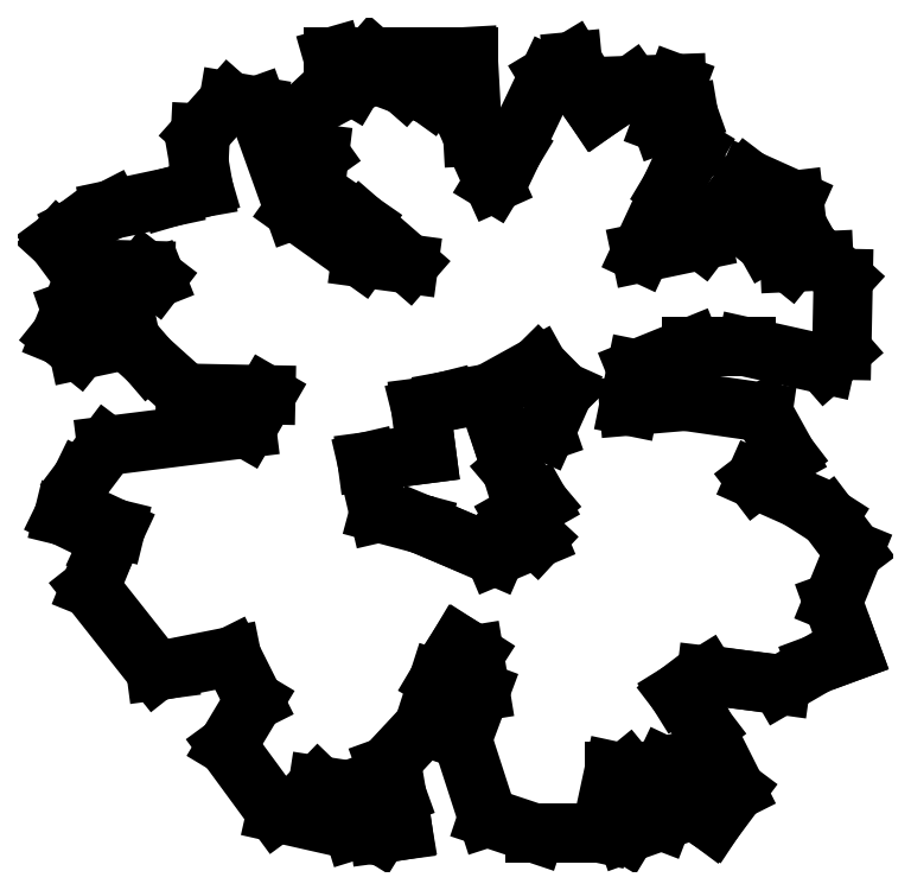
<metadata>
{"format":"dxf","ext":"dxf","renderer":"ezdxf+matplotlib","layout":"modelspace","background":"white","min_lineweight":24,"dpi":150}
</metadata>
<code>
0
SECTION
2
ENTITIES
0
LINE
8
0
10
0.2093
20
-3.093
30
0
11
0.4394
21
-3.241
31
0
0
LINE
8
0
10
0.4394
20
-3.241
30
0
11
0.5312
21
-3.807
31
0
0
LINE
8
0
10
0.5312
20
-3.807
30
0
11
0.2552
21
-4.547
31
0
0
LINE
8
0
10
0.2552
20
-4.547
30
0
11
0.6463
21
-5.754
31
0
0
LINE
8
0
10
0.6463
20
-5.754
30
0
11
1.382
21
-6
31
0
0
LINE
8
0
10
1.382
20
-6
30
0
11
2.394
21
-6
31
0
0
LINE
8
0
10
2.394
20
-6
30
0
11
2.601
21
-5.039
31
0
0
LINE
8
0
10
2.601
20
-5.039
30
0
11
2.808
21
-5.039
31
0
0
LINE
8
0
10
2.808
20
-5.039
30
0
11
3.13
21
-5.433
31
0
0
LINE
8
0
10
3.13
20
-5.433
30
0
11
2.785
21
-6
31
0
0
LINE
8
0
10
2.785
20
-6
30
0
11
3.337
21
-5.803
31
0
0
LINE
8
0
10
3.337
20
-5.803
30
0
11
3.498
21
-5.384
31
0
0
LINE
8
0
10
3.498
20
-5.384
30
0
11
3.383
21
-4.966
31
0
0
LINE
8
0
10
3.383
20
-4.966
30
0
11
3.797
21
-5.162
31
0
0
LINE
8
0
10
3.797
20
-5.162
30
0
11
3.843
21
-5.384
31
0
0
LINE
8
0
10
3.843
20
-5.384
30
0
11
3.82
21
-5.631
31
0
0
LINE
8
0
10
3.82
20
-5.631
30
0
11
4.119
21
-5.828
31
0
0
LINE
8
0
10
4.119
20
-5.828
30
0
11
4.487
21
-5.335
31
0
0
LINE
8
0
10
4.487
20
-5.335
30
0
11
4.004
21
-4.374
31
0
0
LINE
8
0
10
4.004
20
-4.374
30
0
11
3.59
21
-3.832
31
0
0
LINE
8
0
10
3.59
20
-3.832
30
0
11
4.027
21
-3.561
31
0
0
LINE
8
0
10
4.027
20
-3.561
30
0
11
4.648
21
-3.635
31
0
0
LINE
8
0
10
4.648
20
-3.635
30
0
11
5.177
21
-3.708
31
0
0
LINE
8
0
10
5.177
20
-3.708
30
0
11
5.729
21
-3.388
31
0
0
LINE
8
0
10
5.729
20
-3.388
30
0
11
6.258
21
-3.191
31
0
0
LINE
8
0
10
6.258
20
-3.191
30
0
11
5.982
21
-2.428
31
0
0
LINE
8
0
10
5.982
20
-2.428
30
0
11
6.303
21
-1.639
31
0
0
LINE
8
0
10
6.303
20
-1.639
30
0
11
5.913
21
-1.121
31
0
0
LINE
8
0
10
5.913
20
-1.121
30
0
11
5.453
21
-0.8259
31
0
0
LINE
8
0
10
5.453
20
-0.8259
30
0
11
4.786
21
-0.5302
31
0
0
LINE
8
0
10
4.786
20
-0.5302
30
0
11
5.269
21
-0.1603
31
0
0
LINE
8
0
10
5.269
20
-0.1603
30
0
11
4.901
21
0.5048
31
0
0
LINE
8
0
10
4.901
20
0.5048
30
0
11
3.705
21
0.6772
31
0
0
LINE
8
0
10
3.705
20
0.6772
30
0
11
2.831
21
0.6032
31
0
0
LINE
8
0
10
2.831
20
0.6032
30
0
11
2.946
21
1.17
31
0
0
LINE
8
0
10
2.946
20
1.17
30
0
11
3.797
21
1.515
31
0
0
LINE
8
0
10
3.797
20
1.515
30
0
11
4.648
21
1.515
31
0
0
LINE
8
0
10
4.648
20
1.515
30
0
11
5.866
21
1.244
31
0
0
LINE
8
0
10
5.866
20
1.244
30
0
11
6.12
21
1.466
31
0
0
LINE
8
0
10
6.12
20
1.466
30
0
11
6.143
21
2.575
31
0
0
LINE
8
0
10
6.143
20
2.575
30
0
11
5.844
21
2.845
31
0
0
LINE
8
0
10
5.844
20
2.845
30
0
11
5.315
21
2.821
31
0
0
LINE
8
0
10
5.315
20
2.821
30
0
11
4.947
21
3.117
31
0
0
LINE
8
0
10
4.947
20
3.117
30
0
11
5.43
21
3.388
31
0
0
LINE
8
0
10
5.43
20
3.388
30
0
11
5.384
21
3.782
31
0
0
LINE
8
0
10
5.384
20
3.782
30
0
11
4.671
21
4.103
31
0
0
LINE
8
0
10
4.671
20
4.103
30
0
11
3.958
21
3.166
31
0
0
LINE
8
0
10
3.958
20
3.166
30
0
11
3.015
21
2.969
31
0
0
LINE
8
0
10
3.015
20
2.969
30
0
11
3.475
21
3.954
31
0
0
LINE
8
0
10
3.475
20
3.954
30
0
11
3.843
21
4.57
31
0
0
LINE
8
0
10
3.843
20
4.57
30
0
11
3.751
21
5.113
31
0
0
LINE
8
0
10
3.751
20
5.113
30
0
11
3.337
21
4.965
31
0
0
LINE
8
0
10
3.337
20
4.965
30
0
11
3.567
21
5.581
31
0
0
LINE
8
0
10
3.567
20
5.581
30
0
11
2.877
21
5.556
31
0
0
LINE
8
0
10
2.877
20
5.556
30
0
11
2.325
21
5.162
31
0
0
LINE
8
0
10
2.325
20
5.162
30
0
11
1.98
21
5.679
31
0
0
LINE
8
0
10
1.98
20
5.679
30
0
11
1.957
21
5.926
31
0
0
LINE
8
0
10
1.957
20
5.926
30
0
11
1.589
21
5.704
31
0
0
LINE
8
0
10
1.589
20
5.704
30
0
11
1.037
21
4.546
31
0
0
LINE
8
0
10
1.037
20
4.546
30
0
11
0.7382
21
4.053
31
0
0
LINE
8
0
10
0.7382
20
4.053
30
0
11
0.4162
21
4.768
31
0
0
LINE
8
0
10
0.4162
20
4.768
30
0
11
0.347
21
6
31
0
0
LINE
8
0
10
0.347
20
6
30
0
11
-0.3428
21
6
31
0
0
LINE
8
0
10
-0.3428
20
6
30
0
11
-0.3428
21
5.852
31
0
0
LINE
8
0
10
-0.3428
20
5.852
30
0
11
-0.02085
21
5.729
31
0
0
LINE
8
0
10
-0.02085
20
5.729
30
0
11
-0.251
21
5.408
31
0
0
LINE
8
0
10
-0.251
20
5.408
30
0
11
-0.6416
21
5.556
31
0
0
LINE
8
0
10
-0.6416
20
5.556
30
0
11
-1.148
21
6
31
0
0
LINE
8
0
10
-1.148
20
6
30
0
11
-1.746
21
6
31
0
0
LINE
8
0
10
-1.746
20
6
30
0
11
-1.653
21
5.679
31
0
0
LINE
8
0
10
-1.653
20
5.679
30
0
11
-1.446
21
5.556
31
0
0
LINE
8
0
10
-1.446
20
5.556
30
0
11
-2.136
21
5.187
31
0
0
LINE
8
0
10
-2.136
20
5.187
30
0
11
-2.321
21
5.014
31
0
0
LINE
8
0
10
-2.321
20
5.014
30
0
11
-1.953
21
4.497
31
0
0
LINE
8
0
10
-1.953
20
4.497
30
0
11
-2.022
21
3.93
31
0
0
LINE
8
0
10
-2.022
20
3.93
30
0
11
-1.309
21
3.437
31
0
0
LINE
8
0
10
-1.309
20
3.437
30
0
11
-0.5729
21
2.796
31
0
0
LINE
8
0
10
-0.5729
20
2.796
30
0
11
-1.309
21
2.895
31
0
0
LINE
8
0
10
-1.309
20
2.895
30
0
11
-2.344
21
3.634
31
0
0
LINE
8
0
10
-2.344
20
3.634
30
0
11
-2.919
21
5.236
31
0
0
LINE
8
0
10
-2.919
20
5.236
30
0
11
-3.356
21
5.31
31
0
0
LINE
8
0
10
-3.356
20
5.31
30
0
11
-3.793
21
4.817
31
0
0
LINE
8
0
10
-3.793
20
4.817
30
0
11
-3.815
21
4.374
31
0
0
LINE
8
0
10
-3.815
20
4.374
30
0
11
-3.746
21
3.979
31
0
0
LINE
8
0
10
-3.746
20
3.979
30
0
11
-4.252
21
3.831
31
0
0
LINE
8
0
10
-4.252
20
3.831
30
0
11
-5.172
21
3.634
31
0
0
LINE
8
0
10
-5.172
20
3.634
30
0
11
-5.701
21
3.363
31
0
0
LINE
8
0
10
-5.701
20
3.363
30
0
11
-6
21
3.141
31
0
0
LINE
8
0
10
-6
20
3.141
30
0
11
-5.54
21
2.723
31
0
0
LINE
8
0
10
-5.54
20
2.723
30
0
11
-4.643
21
2.698
31
0
0
LINE
8
0
10
-4.643
20
2.698
30
0
11
-4.483
21
2.575
31
0
0
LINE
8
0
10
-4.483
20
2.575
30
0
11
-5.103
21
2.328
31
0
0
LINE
8
0
10
-5.103
20
2.328
30
0
11
-5.793
21
2.082
31
0
0
LINE
8
0
10
-5.793
20
2.082
30
0
11
-5.954
21
1.688
31
0
0
LINE
8
0
10
-5.954
20
1.688
30
0
11
-5.678
21
1.466
31
0
0
LINE
8
0
10
-5.678
20
1.466
30
0
11
-4.873
21
1.638
31
0
0
LINE
8
0
10
-4.873
20
1.638
30
0
11
-4.598
21
1.318
31
0
0
LINE
8
0
10
-4.598
20
1.318
30
0
11
-4.022
21
0.8005
31
0
0
LINE
8
0
10
-4.022
20
0.8005
30
0
11
-2.78
21
0.7756
31
0
0
LINE
8
0
10
-2.78
20
0.7756
30
0
11
-3.08
21
0.2582
31
0
0
LINE
8
0
10
-3.08
20
0.2582
30
0
11
-5.242
21
-0.01271
31
0
0
LINE
8
0
10
-5.242
20
-0.01271
30
0
11
-5.632
21
-0.5302
31
0
0
LINE
8
0
10
-5.632
20
-0.5302
30
0
11
-5.908
21
-1.097
31
0
0
LINE
8
0
10
-5.908
20
-1.097
30
0
11
-5.103
21
-1.294
31
0
0
LINE
8
0
10
-5.103
20
-1.294
30
0
11
-5.264
21
-1.639
31
0
0
LINE
8
0
10
-5.264
20
-1.639
30
0
11
-5.494
21
-2.206
31
0
0
LINE
8
0
10
-5.494
20
-2.206
30
0
11
-4.483
21
-3.487
31
0
0
LINE
8
0
10
-4.483
20
-3.487
30
0
11
-4.298
21
-3.462
31
0
0
LINE
8
0
10
-4.298
20
-3.462
30
0
11
-3.31
21
-3.265
31
0
0
LINE
8
0
10
-3.31
20
-3.265
30
0
11
-2.965
21
-3.955
31
0
0
LINE
8
0
10
-2.965
20
-3.955
30
0
11
-3.378
21
-4.645
31
0
0
LINE
8
0
10
-3.378
20
-4.645
30
0
11
-2.619
21
-5.68
31
0
0
LINE
8
0
10
-2.619
20
-5.68
30
0
11
-1.424
21
-5.951
31
0
0
LINE
8
0
10
-1.424
20
-5.951
30
0
11
-1.492
21
-5.729
31
0
0
LINE
8
0
10
-1.492
20
-5.729
30
0
11
-1.975
21
-5.261
31
0
0
LINE
8
0
10
-1.975
20
-5.261
30
0
11
-1.492
21
-5.335
31
0
0
LINE
8
0
10
-1.492
20
-5.335
30
0
11
-1.309
21
-5.828
31
0
0
LINE
8
0
10
-1.309
20
-5.828
30
0
11
-1.033
21
-6
31
0
0
LINE
8
0
10
-1.033
20
-6
30
0
11
-0.6648
21
-5.951
31
0
0
LINE
8
0
10
-0.6648
20
-5.951
30
0
11
-0.7566
21
-5.409
31
0
0
LINE
8
0
10
-0.7566
20
-5.409
30
0
11
-0.9176
21
-4.966
31
0
0
LINE
8
0
10
-0.9176
20
-4.966
30
0
11
-0.3428
21
-4.349
31
0
0
LINE
8
0
10
-0.3428
20
-4.349
30
0
11
-0.1127
21
-3.635
31
0
0
LINE
8
0
10
-0.1127
20
-3.635
30
0
11
0.2093
21
-3.093
31
0
0
LINE
8
0
10
0.002366
20
0.6772
30
0
11
-0.3887
21
0.5788
31
0
0
LINE
8
0
10
-0.3887
20
0.5788
30
0
11
-0.2969
21
-0.136
31
0
0
LINE
8
0
10
-0.2969
20
-0.136
30
0
11
-1.217
21
-0.2587
31
0
0
LINE
8
0
10
-1.217
20
-0.2587
30
0
11
-1.033
21
-1.048
31
0
0
LINE
8
0
10
-1.033
20
-1.048
30
0
11
-0.3887
21
-1.22
31
0
0
LINE
8
0
10
-0.3887
20
-1.22
30
0
11
0.02508
21
-1.393
31
0
0
LINE
8
0
10
0.02508
20
-1.393
30
0
11
0.7614
21
-1.713
31
0
0
LINE
8
0
10
0.7614
20
-1.713
30
0
11
1.405
21
-1.442
31
0
0
LINE
8
0
10
1.405
20
-1.442
30
0
11
1.06
21
-1.121
31
0
0
LINE
8
0
10
1.06
20
-1.121
30
0
11
1.451
21
-0.8995
31
0
0
LINE
8
0
10
1.451
20
-0.8995
30
0
11
1.014
21
-0.382
31
0
0
LINE
8
0
10
1.014
20
-0.382
30
0
11
0.8991
21
-0.01271
31
0
0
LINE
8
0
10
0.8991
20
-0.01271
30
0
11
1.543
21
0.209
31
0
0
LINE
8
0
10
1.543
20
0.209
30
0
11
1.819
21
0.8254
31
0
0
LINE
8
0
10
1.819
20
0.8254
30
0
11
1.428
21
1.22
31
0
0
LINE
8
0
10
1.428
20
1.22
30
0
11
0.669
21
0.8005
31
0
0
LINE
8
0
10
0.669
20
0.8005
30
0
11
0.002366
21
0.6772
31
0
0
ENDSEC
0
EOF

</code>
